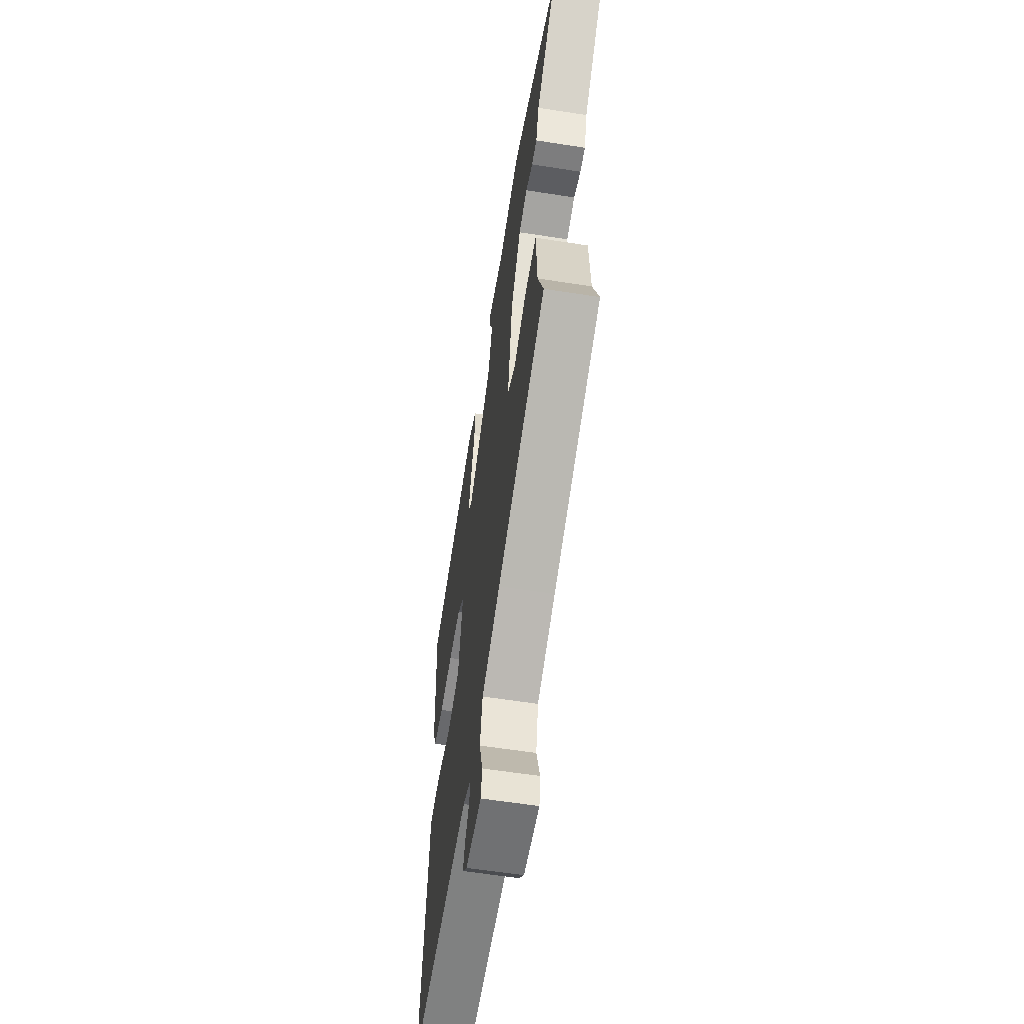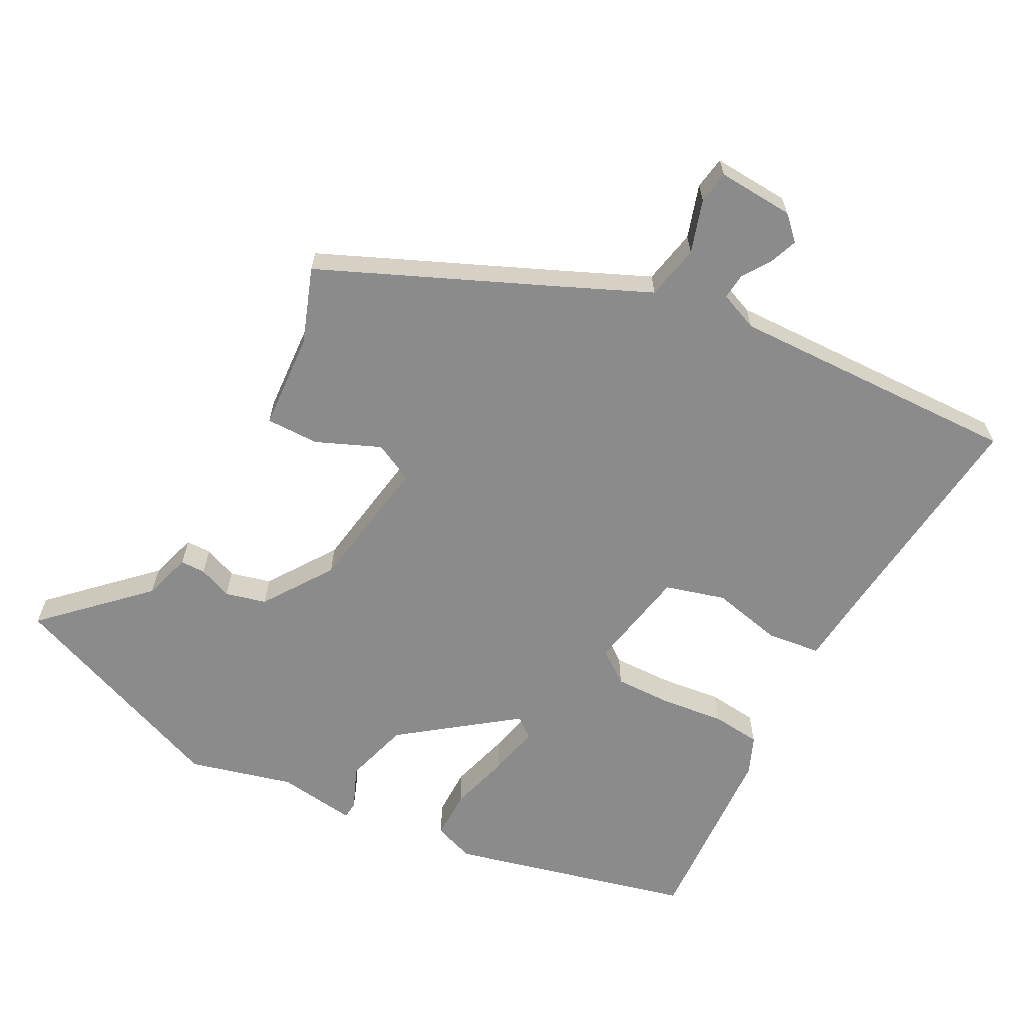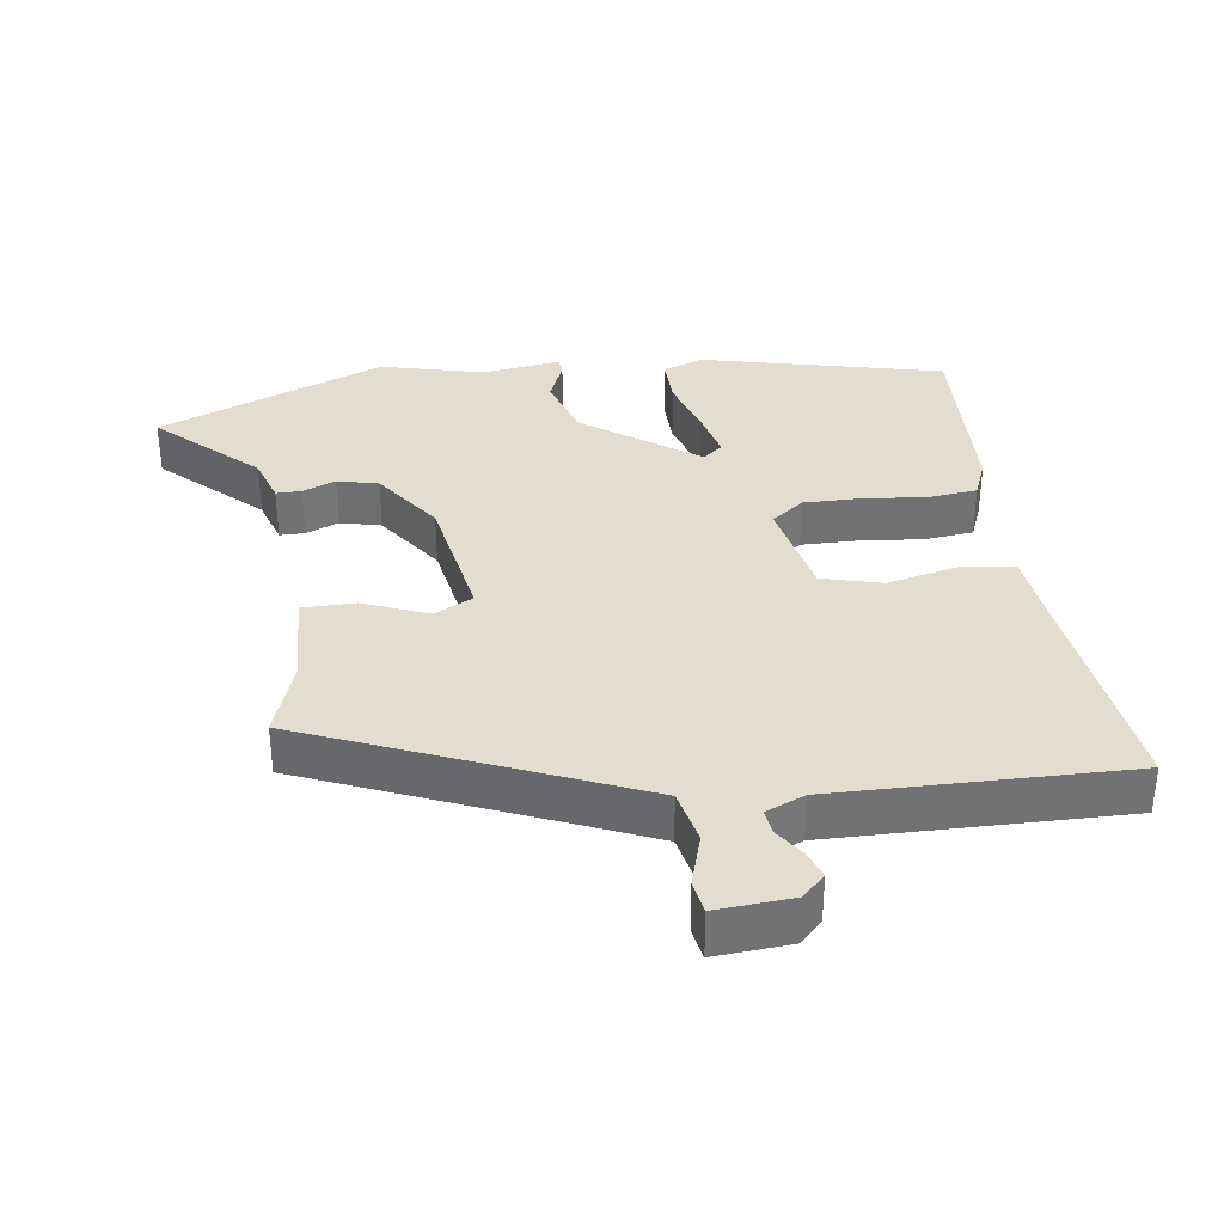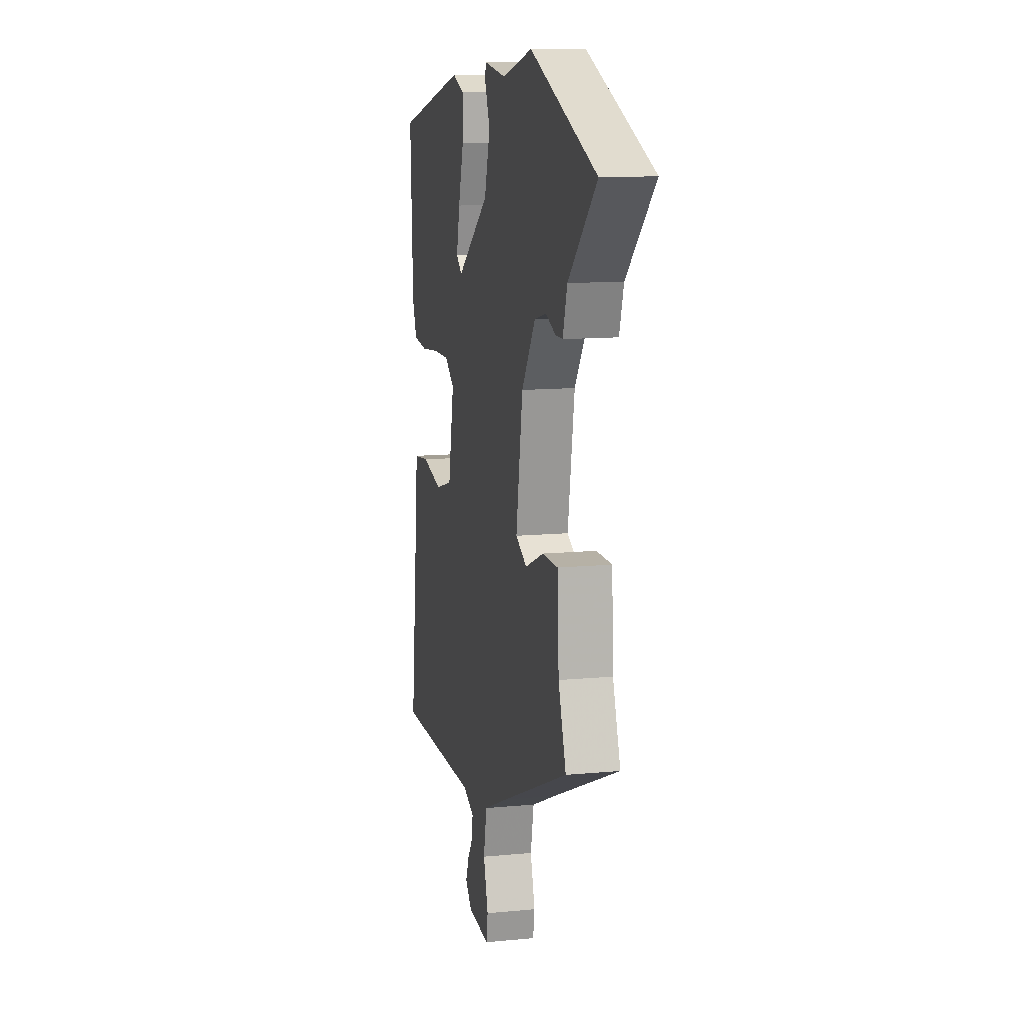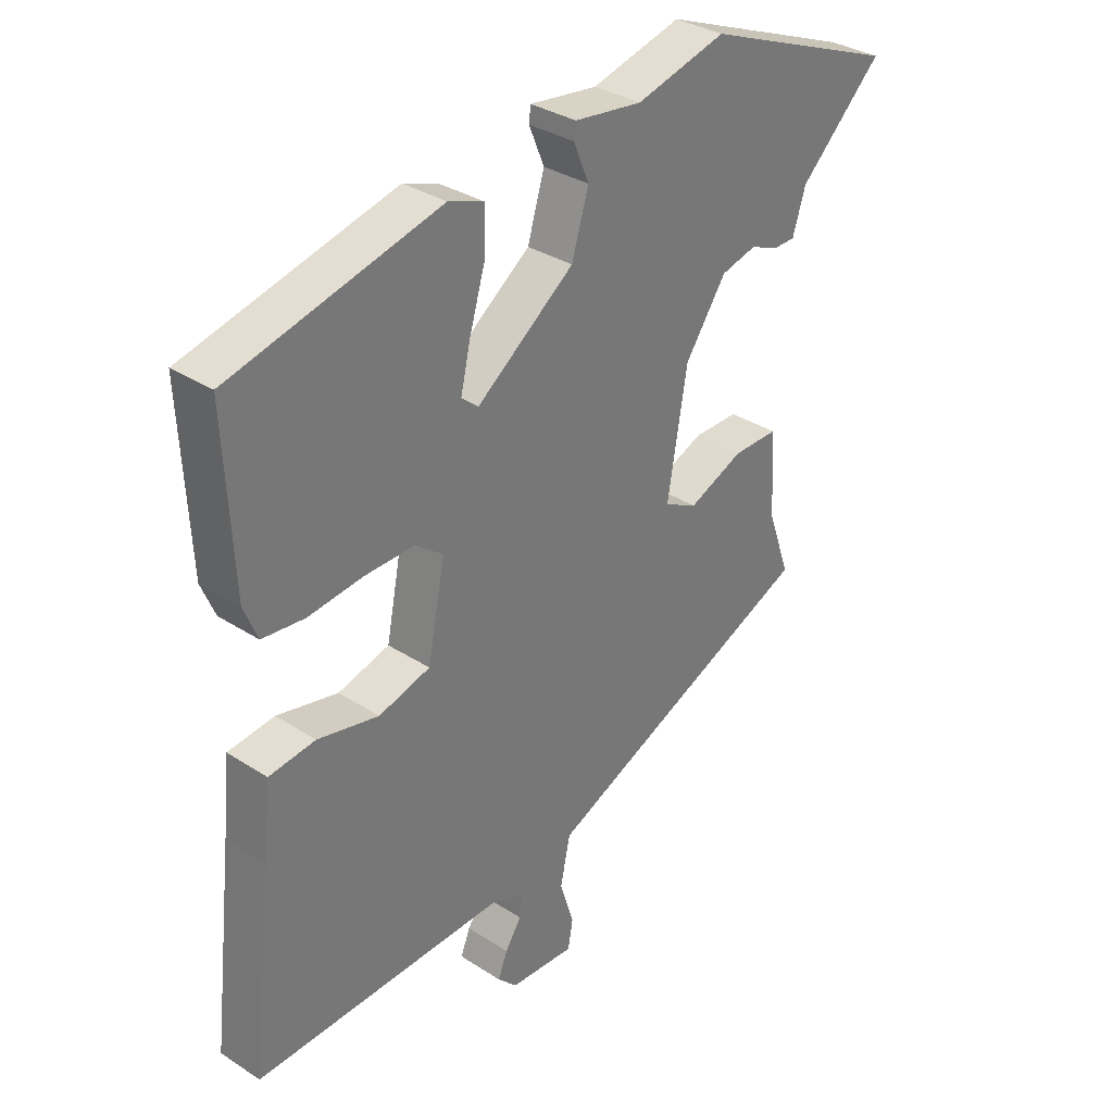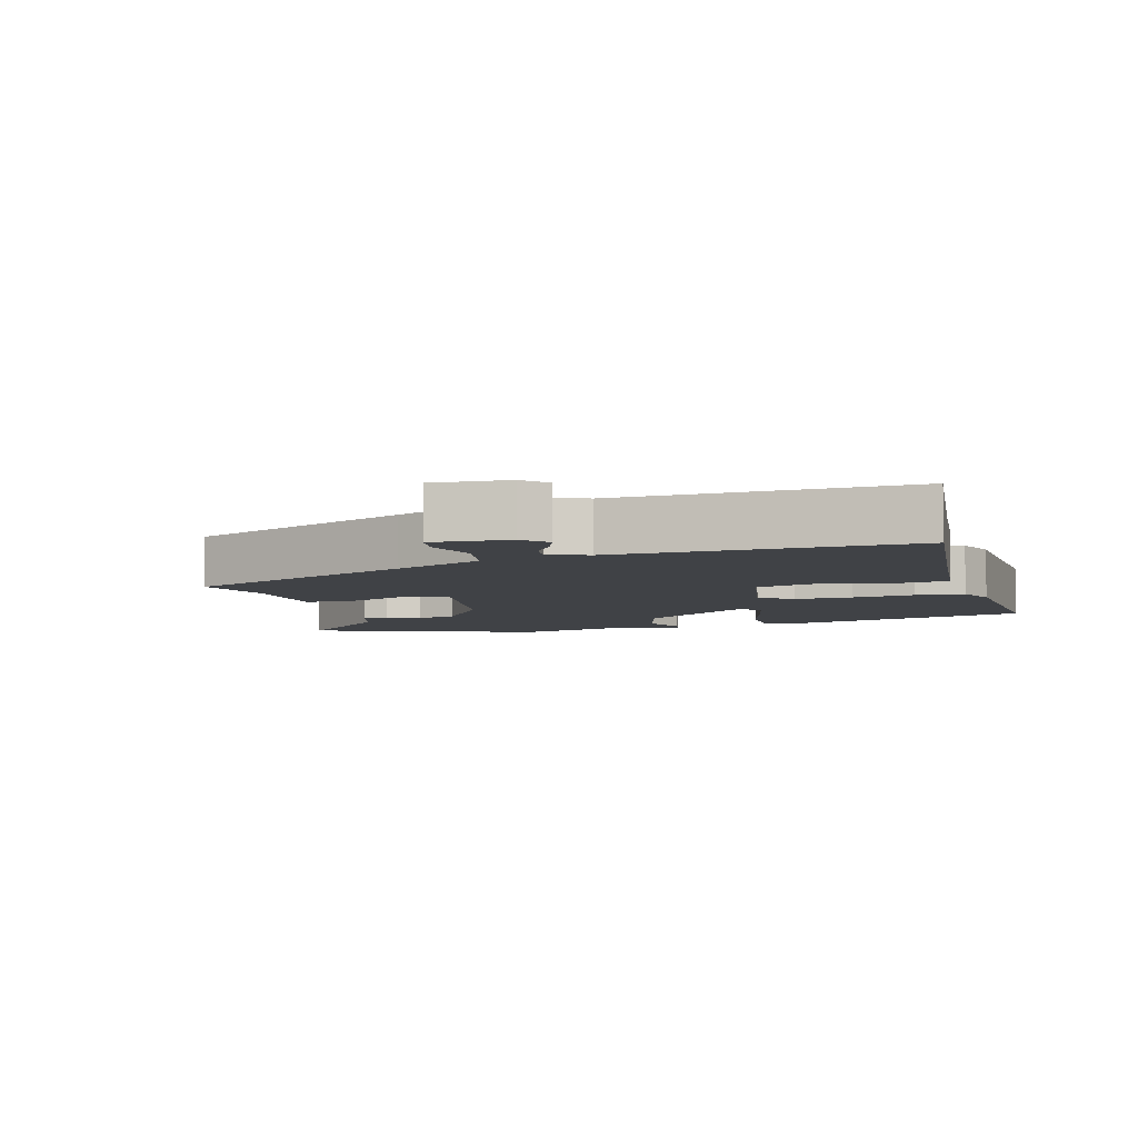
<metadata>
{"format":"obj","ext":"obj","renderer":"f3d","projection":"perspective","resolution":1024,"background":"white","views":[{"elev":-59.2,"azim":80.8,"up":"+Z"},{"elev":-63.8,"azim":152.6,"up":"+Y"},{"elev":34.8,"azim":171.9,"up":"+Y"},{"elev":12.1,"azim":77.3,"up":"+Z"},{"elev":33.6,"azim":-48.6,"up":"+Z"},{"elev":-6.1,"azim":-163.4,"up":"+Y"}]}
</metadata>
<code>
v 0.512 0.07 -0.305
v 0.17 0.07 -0.451
v 0.041 0.07 -0.507
v 0.024 0.07 -0.587
v 0.048 0.07 -0.665
v 0.04 0.07 -0.713
v -0.072 0.07 -0.705
v -0.105 0.07 -0.671
v -0.089 0.07 -0.63
v -0.061 0.07 -0.588
v -0.057 0.07 -0.551
v -0.114 0.07 -0.527
v -0.542 0.07 -0.535
v -0.504 0.07 -0.212
v -0.491 0.07 -0.089
v -0.412 0.07 -0.08
v -0.308 0.07 -0.104
v -0.22 0.07 -0.08
v -0.19 0.07 0.071
v -0.238 0.07 0.107
v -0.323 0.07 0.106
v -0.415 0.07 0.096
v -0.487 0.07 0.104
v -0.51 0.07 0.16
v -0.523 0.07 0.441
v -0.168 0.07 0.527
v -0.108 0.07 0.505
v -0.109 0.07 0.433
v -0.136 0.07 0.343
v -0.153 0.07 0.27
v -0.124 0.07 0.246
v 0.042 0.07 0.368
v 0.071 0.07 0.463
v 0.045 0.07 0.526
v 0.048 0.07 0.551
v 0.163 0.07 0.535
v 0.316 0.07 0.574
v 0.65 0.07 0.44
v 0.508 0.07 0.305
v 0.486 0.07 0.235
v 0.449 0.07 0.235
v 0.4 0.07 0.255
v 0.34 0.07 0.24
v 0.27 0.07 0.139
v 0.236 0.07 -0.062
v 0.293 0.07 -0.091
v 0.387 0.07 -0.052
v 0.465 0.07 -0.052
v 0.473 0.07 -0.194
v 0.512 0 -0.305
v 0.17 0 -0.451
v 0.041 0 -0.507
v 0.024 0 -0.587
v 0.048 0 -0.665
v 0.04 0 -0.713
v -0.072 0 -0.705
v -0.105 0 -0.671
v -0.089 0 -0.63
v -0.061 0 -0.588
v -0.057 0 -0.551
v -0.114 0 -0.527
v -0.542 0 -0.535
v -0.504 0 -0.212
v -0.491 0 -0.089
v -0.412 0 -0.08
v -0.308 0 -0.104
v -0.22 0 -0.08
v -0.19 0 0.071
v -0.238 0 0.107
v -0.323 0 0.106
v -0.415 0 0.096
v -0.487 0 0.104
v -0.51 0 0.16
v -0.523 0 0.441
v -0.168 0 0.527
v -0.108 0 0.505
v -0.109 0 0.433
v -0.136 0 0.343
v -0.153 0 0.27
v -0.124 0 0.246
v 0.042 0 0.368
v 0.071 0 0.463
v 0.045 0 0.526
v 0.048 0 0.551
v 0.163 0 0.535
v 0.316 0 0.574
v 0.65 0 0.44
v 0.508 0 0.305
v 0.486 0 0.235
v 0.449 0 0.235
v 0.4 0 0.255
v 0.34 0 0.24
v 0.27 0 0.139
v 0.236 0 -0.062
v 0.293 0 -0.091
v 0.387 0 -0.052
v 0.465 0 -0.052
v 0.473 0 -0.194
f 46 47 48 49
f 45 46 49 1
f 39 40 41 42
f 39 42 43
f 36 37 38 39
f 36 39 43
f 33 34 35 36
f 32 33 36 43
f 31 32 43 44
f 26 27 28 29
f 26 29 30
f 25 26 30
f 24 25 30 31
f 21 22 23 24
f 20 21 24 31
f 14 15 16 17
f 12 13 14 17
f 11 12 17 18
f 7 8 9 10
f 7 10 11
f 4 5 6 7
f 3 4 7 11
f 45 1 2
f 45 2 3
f 19 20 31 44
f 18 19 44 45
f 3 11 18 45
f 98 97 96 95
f 50 98 95 94
f 91 90 89 88
f 92 91 88
f 88 87 86 85
f 92 88 85
f 85 84 83 82
f 92 85 82 81
f 93 92 81 80
f 78 77 76 75
f 79 78 75
f 79 75 74
f 80 79 74 73
f 73 72 71 70
f 80 73 70 69
f 66 65 64 63
f 66 63 62 61
f 67 66 61 60
f 59 58 57 56
f 60 59 56
f 56 55 54 53
f 60 56 53 52
f 51 50 94
f 52 51 94
f 93 80 69 68
f 94 93 68 67
f 94 67 60 52
f 1 50 51 2
f 2 51 52 3
f 3 52 53 4
f 4 53 54 5
f 5 54 55 6
f 6 55 56 7
f 7 56 57 8
f 8 57 58 9
f 9 58 59 10
f 10 59 60 11
f 11 60 61 12
f 12 61 62 13
f 13 62 63 14
f 14 63 64 15
f 15 64 65 16
f 16 65 66 17
f 17 66 67 18
f 18 67 68 19
f 19 68 69 20
f 20 69 70 21
f 21 70 71 22
f 22 71 72 23
f 23 72 73 24
f 24 73 74 25
f 25 74 75 26
f 26 75 76 27
f 27 76 77 28
f 28 77 78 29
f 29 78 79 30
f 30 79 80 31
f 31 80 81 32
f 32 81 82 33
f 33 82 83 34
f 34 83 84 35
f 35 84 85 36
f 36 85 86 37
f 37 86 87 38
f 38 87 88 39
f 39 88 89 40
f 40 89 90 41
f 41 90 91 42
f 42 91 92 43
f 43 92 93 44
f 44 93 94 45
f 45 94 95 46
f 46 95 96 47
f 47 96 97 48
f 48 97 98 49
f 49 98 50 1

</code>
